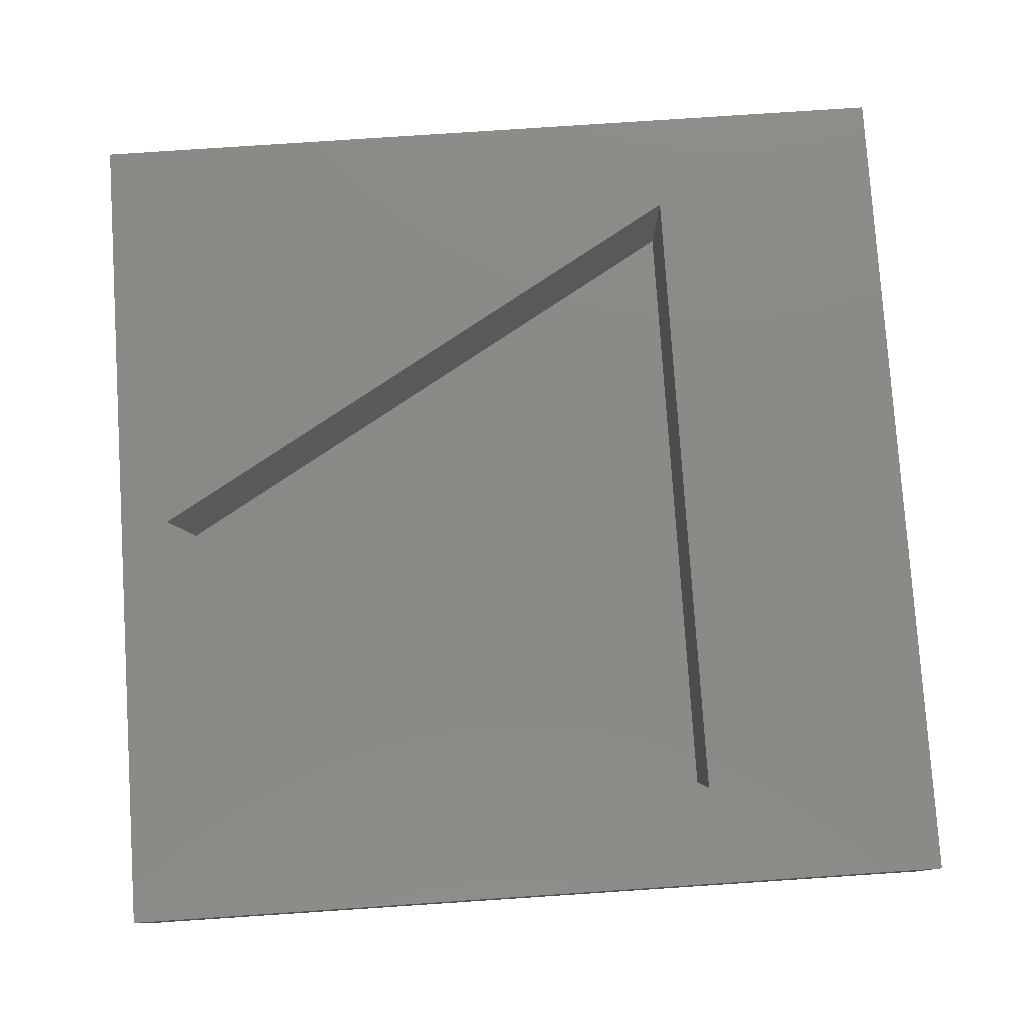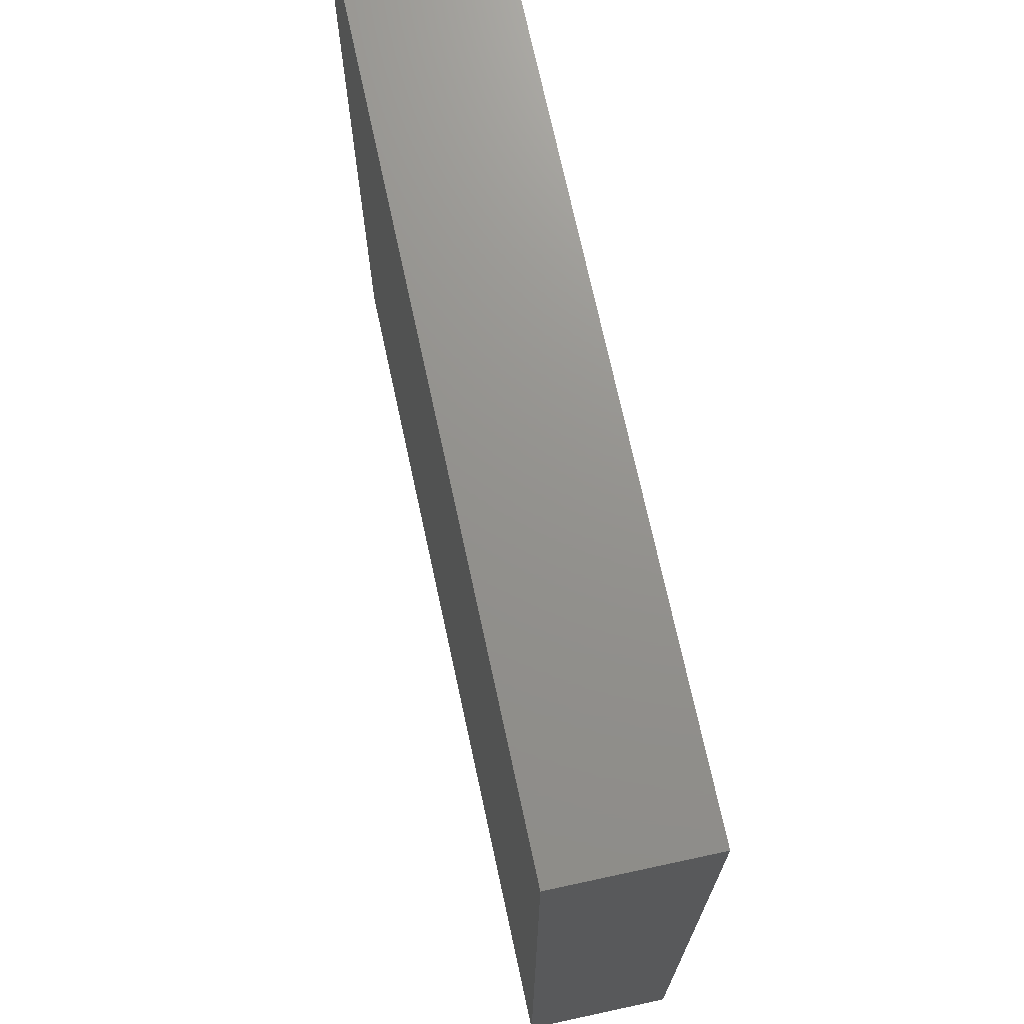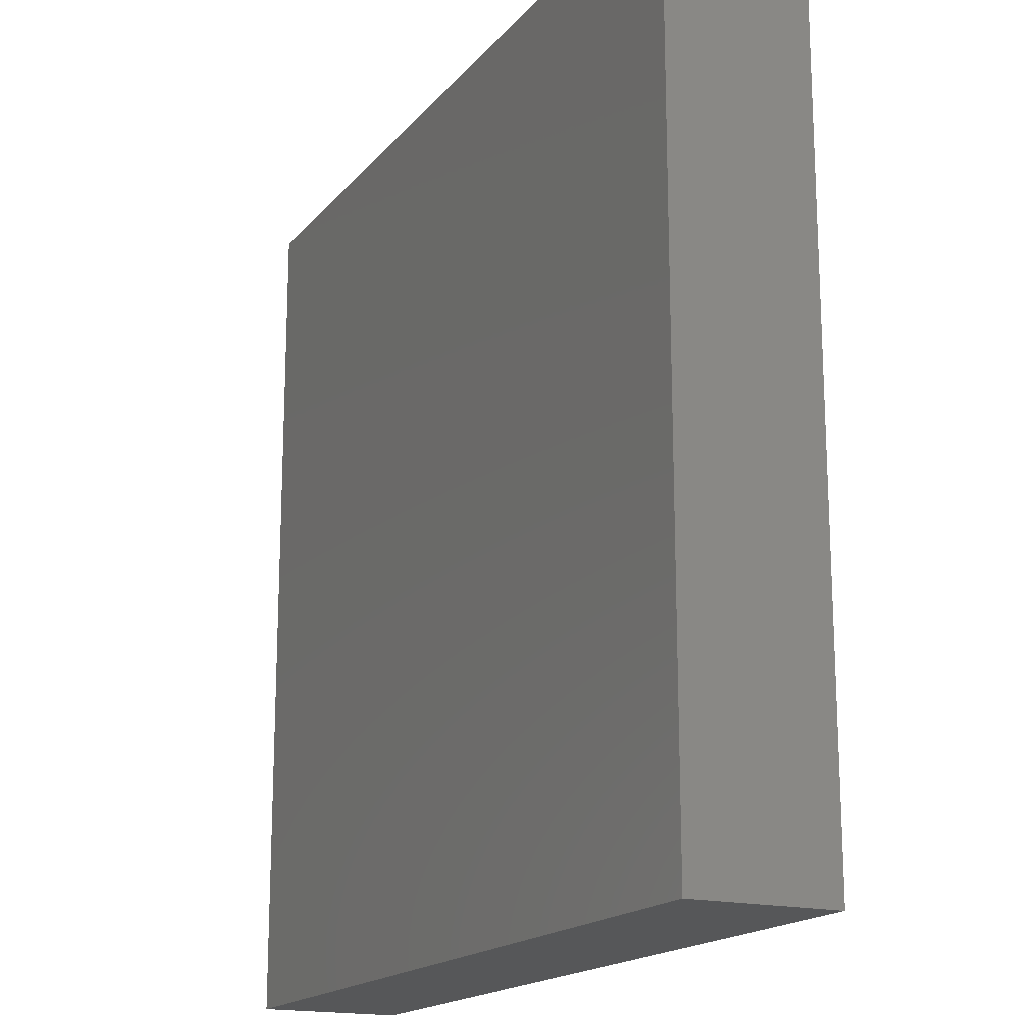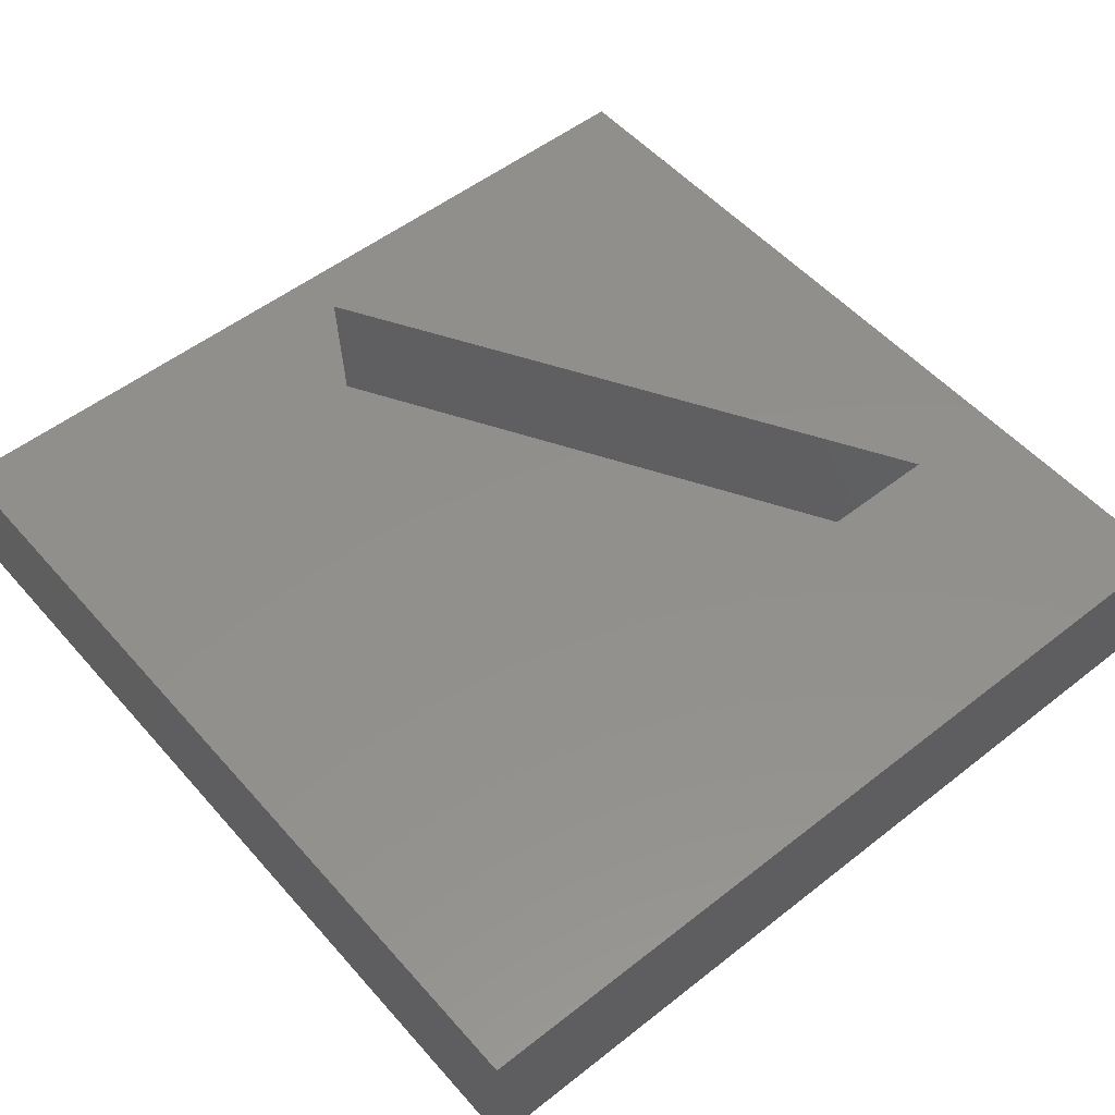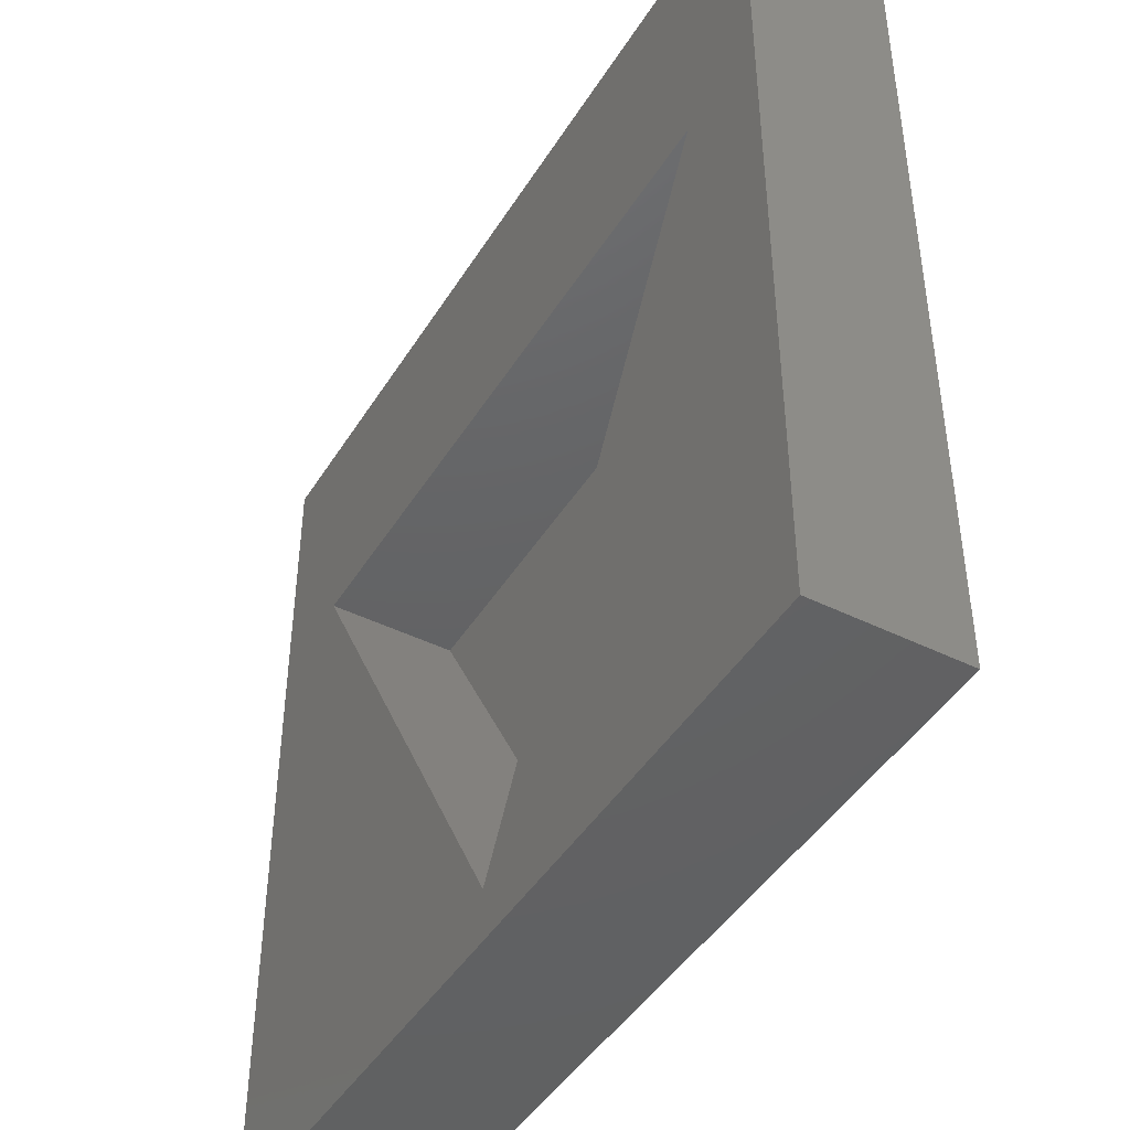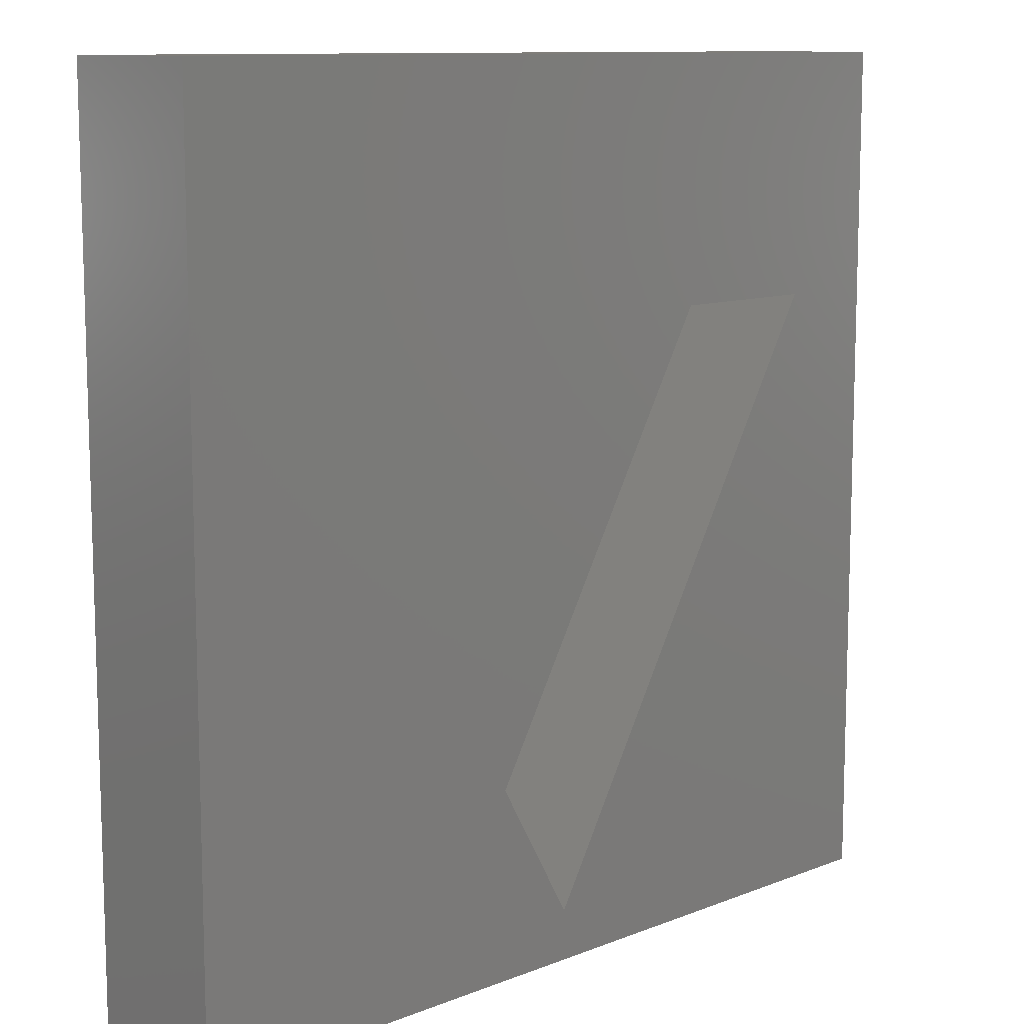
<metadata>
{"format":"stl","ext":"stl","renderer":"f3d","projection":"perspective","resolution":1024,"background":"white","views":[{"elev":78.9,"azim":86.2,"up":"+Z"},{"elev":71.7,"azim":-102.2,"up":"+Y"},{"elev":-17.3,"azim":-116.3,"up":"+Y"},{"elev":52.8,"azim":139.9,"up":"+Z"},{"elev":-44.6,"azim":60.1,"up":"+Y"},{"elev":10.8,"azim":-44.3,"up":"+Y"}]}
</metadata>
<code>
# stl→obj: 14 verts, 24 faces
v 60 0 10
v 60 60 0
v 60 60 10
v 60 0 0
v 52.95 43.25 10
v 7.05 43.25 10
v 0 60 10
v 30 3.5 10
v 0 0 10
v 30 3.5 1
v 52.95 43.25 1
v 7.05 43.25 1
v 0 0 0
v 0 60 0
f 1 2 3
f 2 1 4
f 3 5 1
f 3 6 5
f 6 3 7
f 8 1 5
f 8 9 1
f 6 9 8
f 9 6 7
f 10 11 12
f 13 7 14
f 7 13 9
f 2 7 3
f 7 2 14
f 13 1 9
f 1 13 4
f 12 5 6
f 5 12 11
f 8 12 6
f 12 8 10
f 10 5 11
f 5 10 8
f 13 2 4
f 2 13 14

</code>
